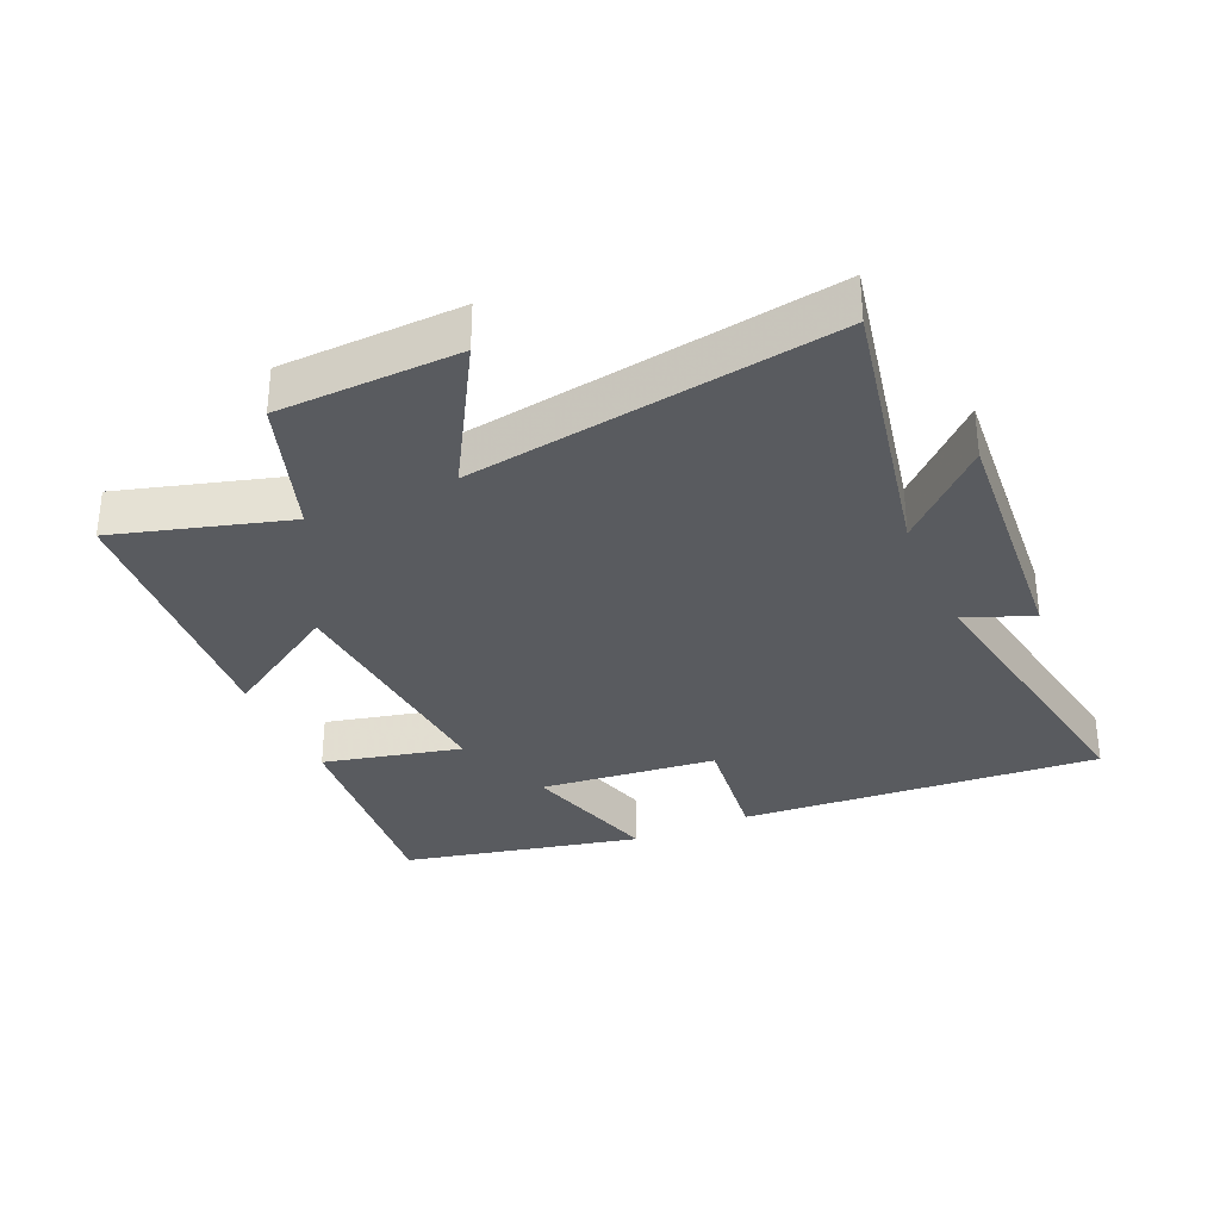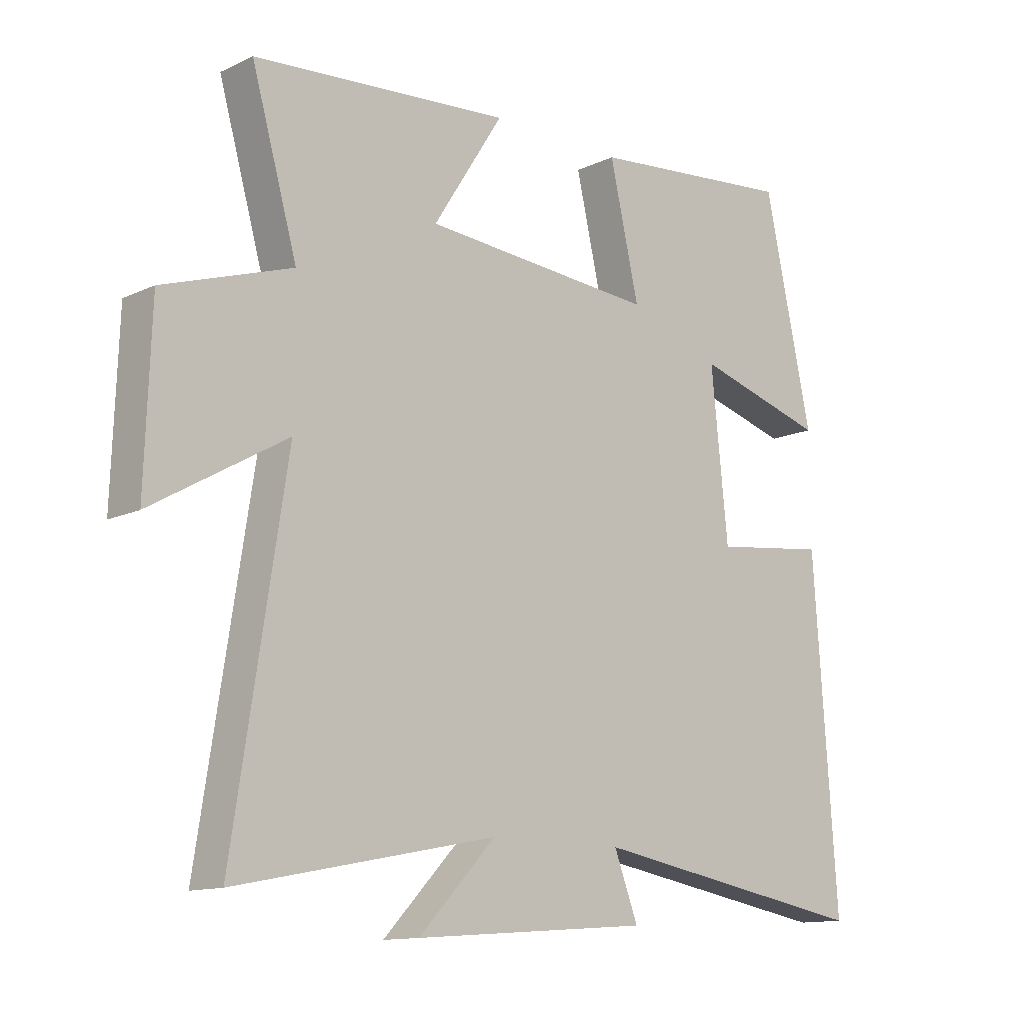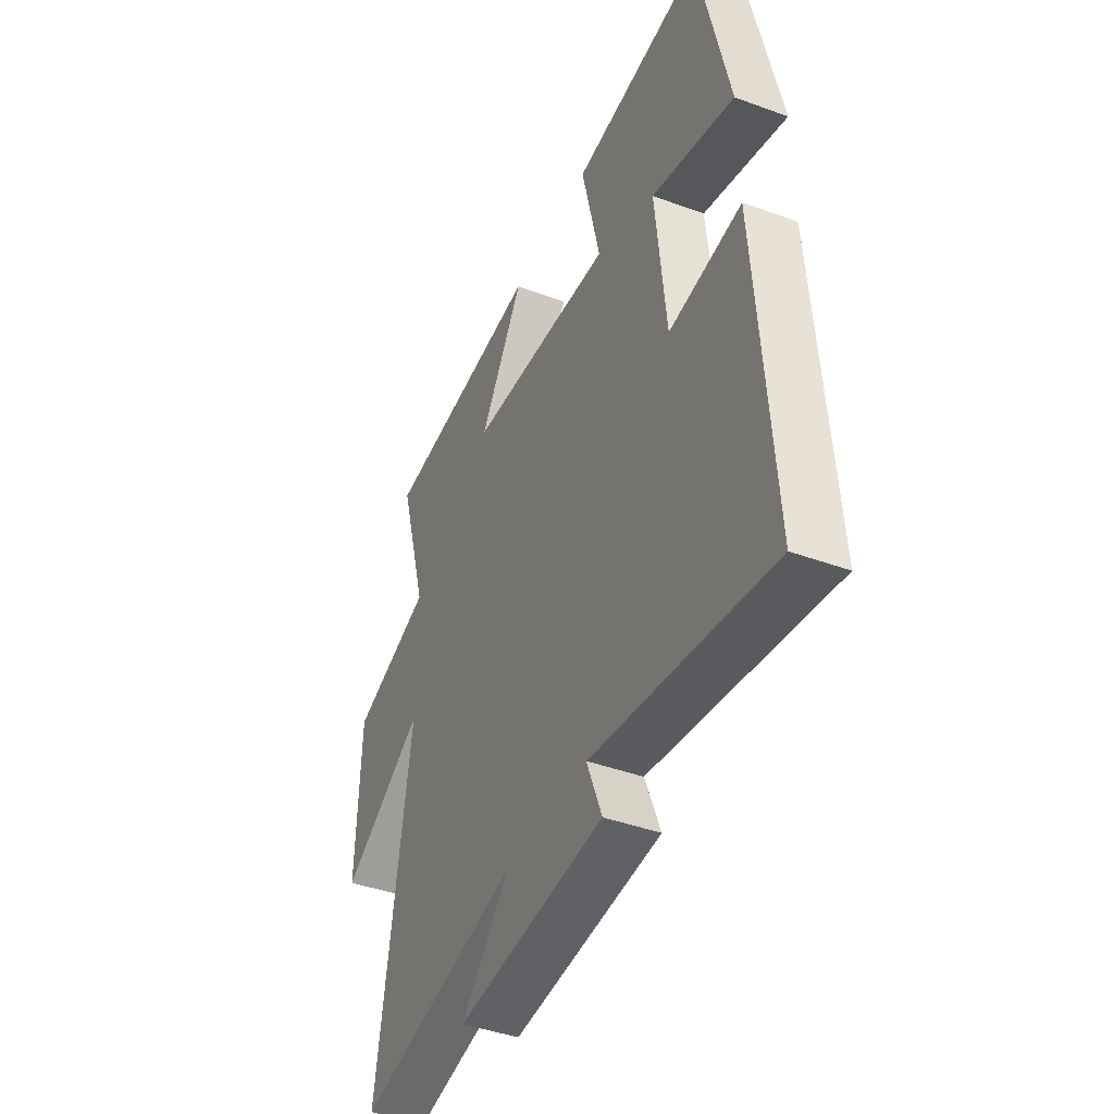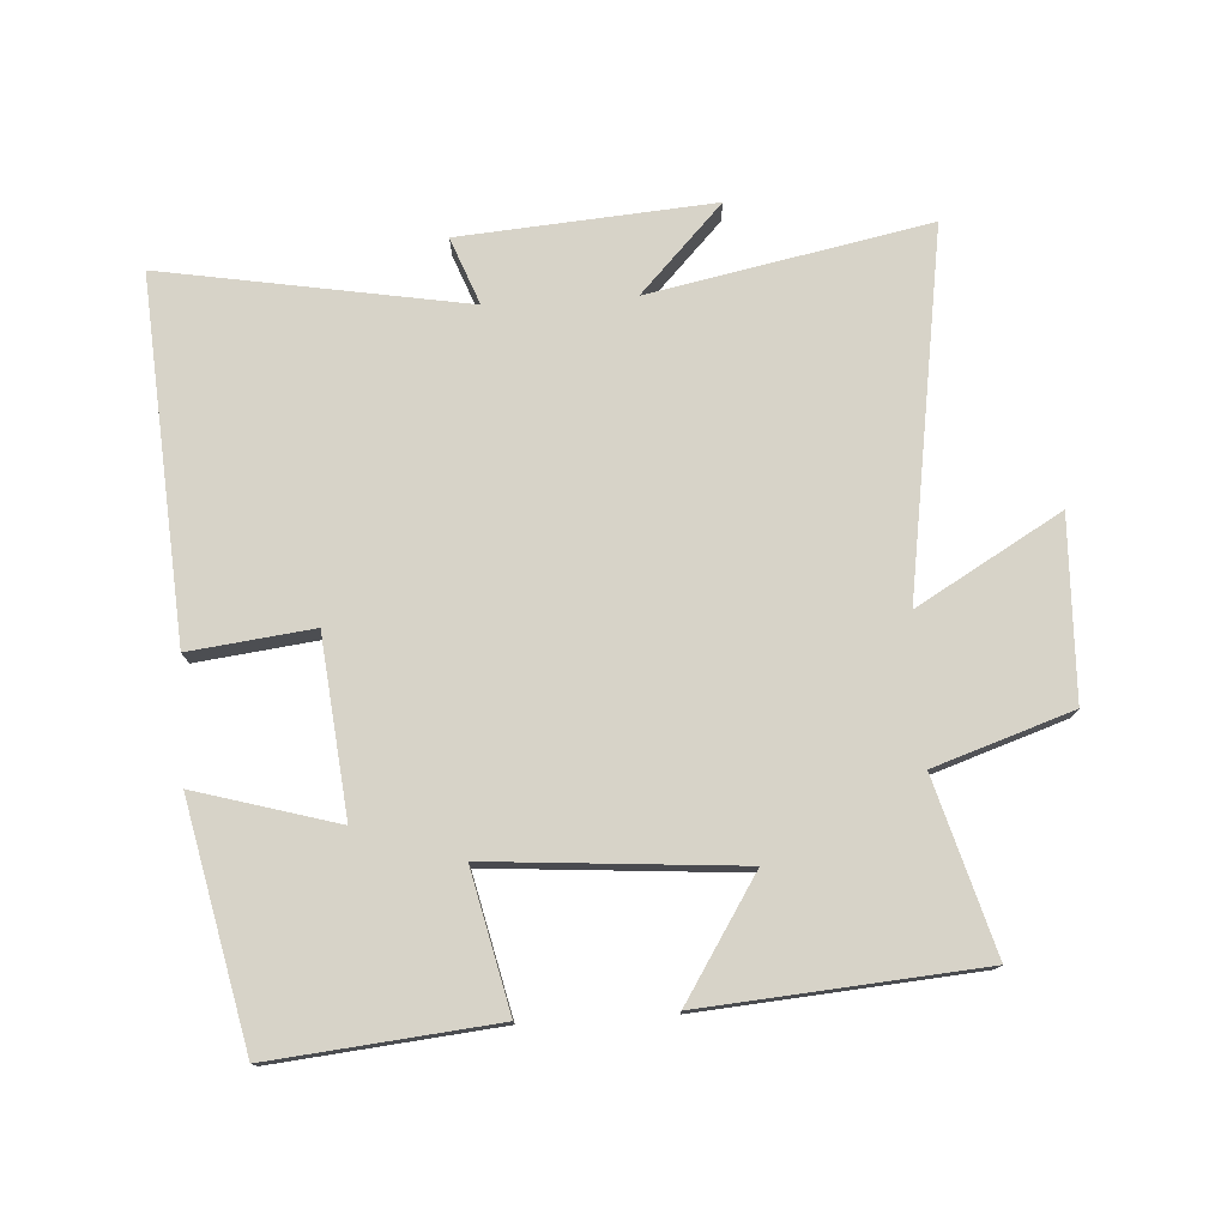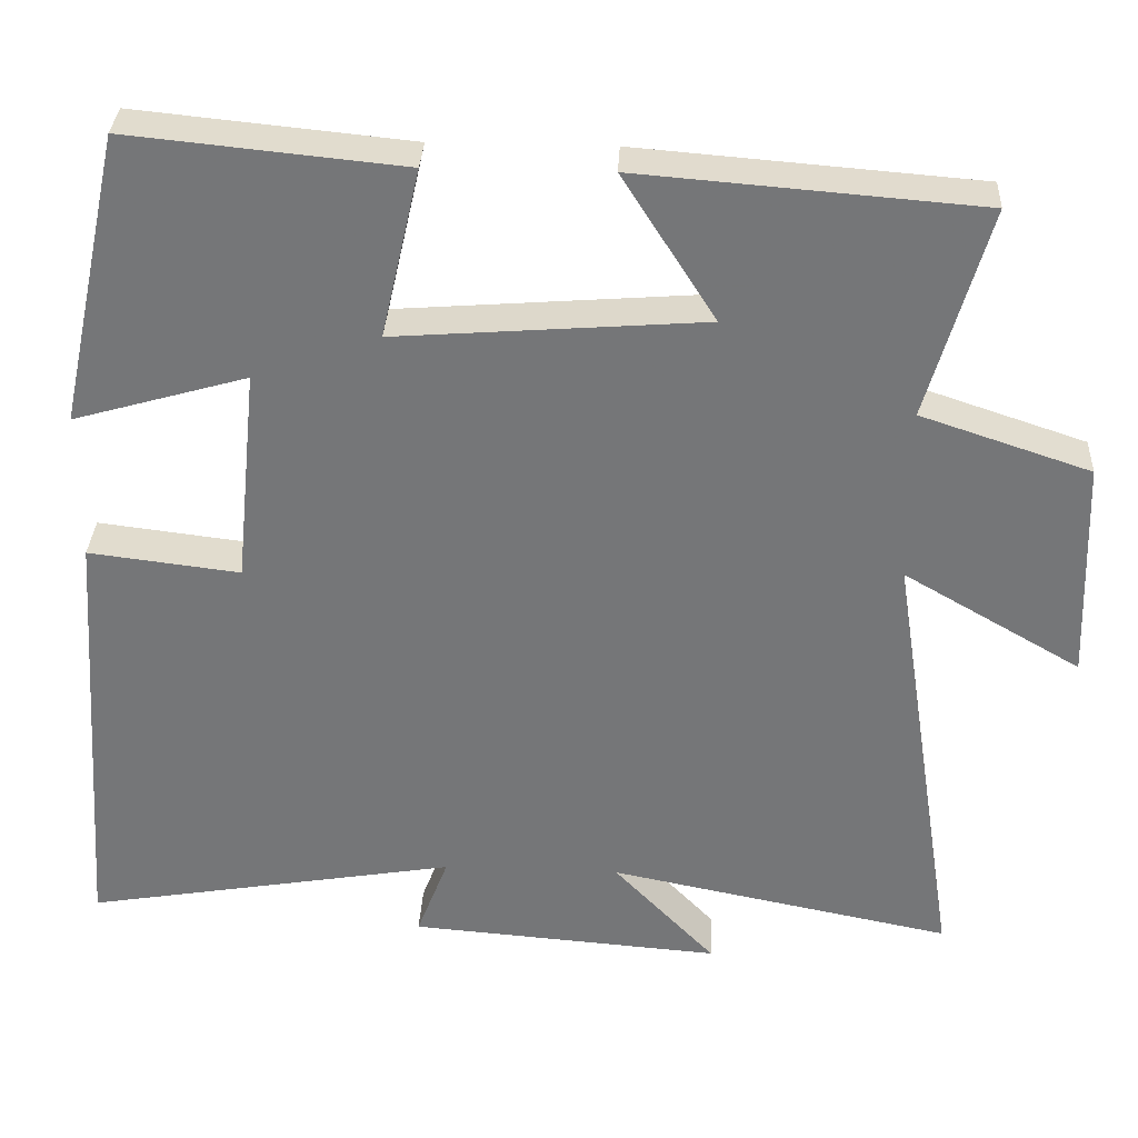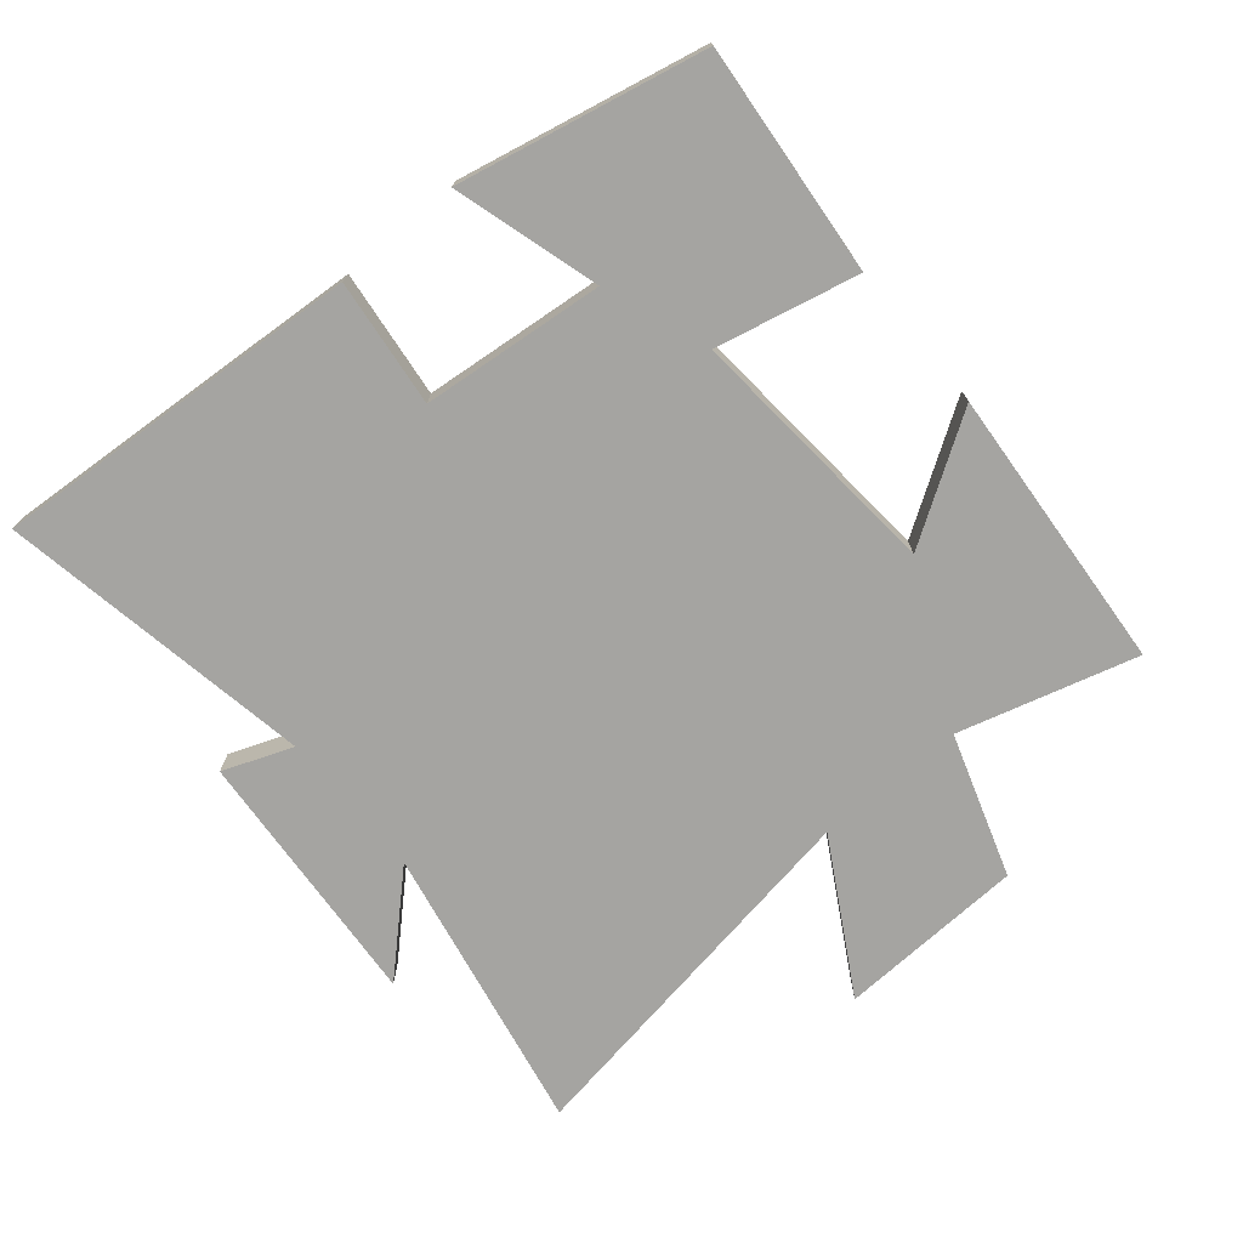
<metadata>
{"format":"obj","ext":"obj","renderer":"f3d","projection":"perspective","resolution":1024,"background":"white","views":[{"elev":-32.5,"azim":113.8,"up":"+Y"},{"elev":-12.8,"azim":137.1,"up":"+Z"},{"elev":-42.3,"azim":-113.7,"up":"+Z"},{"elev":76.5,"azim":-3.5,"up":"+Y"},{"elev":32.9,"azim":2.9,"up":"+Z"},{"elev":-73.4,"azim":-49.8,"up":"+Y"}]}
</metadata>
<code>
v 0.576 0.07 0.466
v 0.5 0.07 0.2
v 0.713 0.07 0.129
v 0.723 0.07 -0.151
v 0.5 0.07 -0.022
v 0.588 0.07 -0.586
v 0.156 0.07 -0.5
v 0.284 0.07 -0.634
v -0.108 0.07 -0.604
v -0.068 0.07 -0.5
v -0.539 0.07 -0.581
v -0.5 0.07 -0.023
v -0.309 0.07 -0.046
v -0.281 0.07 0.228
v -0.5 0.07 0.165
v -0.42 0.07 0.534
v -0.074 0.07 0.5
v -0.123 0.07 0.286
v 0.265 0.07 0.316
v 0.148 0.07 0.5
v 0.576 0 0.466
v 0.5 0 0.2
v 0.713 0 0.129
v 0.723 0 -0.151
v 0.5 0 -0.022
v 0.588 0 -0.586
v 0.156 0 -0.5
v 0.284 0 -0.634
v -0.108 0 -0.604
v -0.068 0 -0.5
v -0.539 0 -0.581
v -0.5 0 -0.023
v -0.309 0 -0.046
v -0.281 0 0.228
v -0.5 0 0.165
v -0.42 0 0.534
v -0.074 0 0.5
v -0.123 0 0.286
v 0.265 0 0.316
v 0.148 0 0.5
f 19 20 1 2
f 18 19 2
f 15 16 17 18
f 14 15 18
f 13 14 18 2
f 10 11 12 13
f 10 13 2
f 7 8 9 10
f 7 10 2
f 5 6 7
f 5 7 2
f 2 3 4 5
f 22 21 40 39
f 22 39 38
f 38 37 36 35
f 38 35 34
f 22 38 34 33
f 33 32 31 30
f 22 33 30
f 30 29 28 27
f 22 30 27
f 27 26 25
f 22 27 25
f 25 24 23 22
f 1 21 22 2
f 2 22 23 3
f 3 23 24 4
f 4 24 25 5
f 5 25 26 6
f 6 26 27 7
f 7 27 28 8
f 8 28 29 9
f 9 29 30 10
f 10 30 31 11
f 11 31 32 12
f 12 32 33 13
f 13 33 34 14
f 14 34 35 15
f 15 35 36 16
f 16 36 37 17
f 17 37 38 18
f 18 38 39 19
f 19 39 40 20
f 20 40 21 1

</code>
